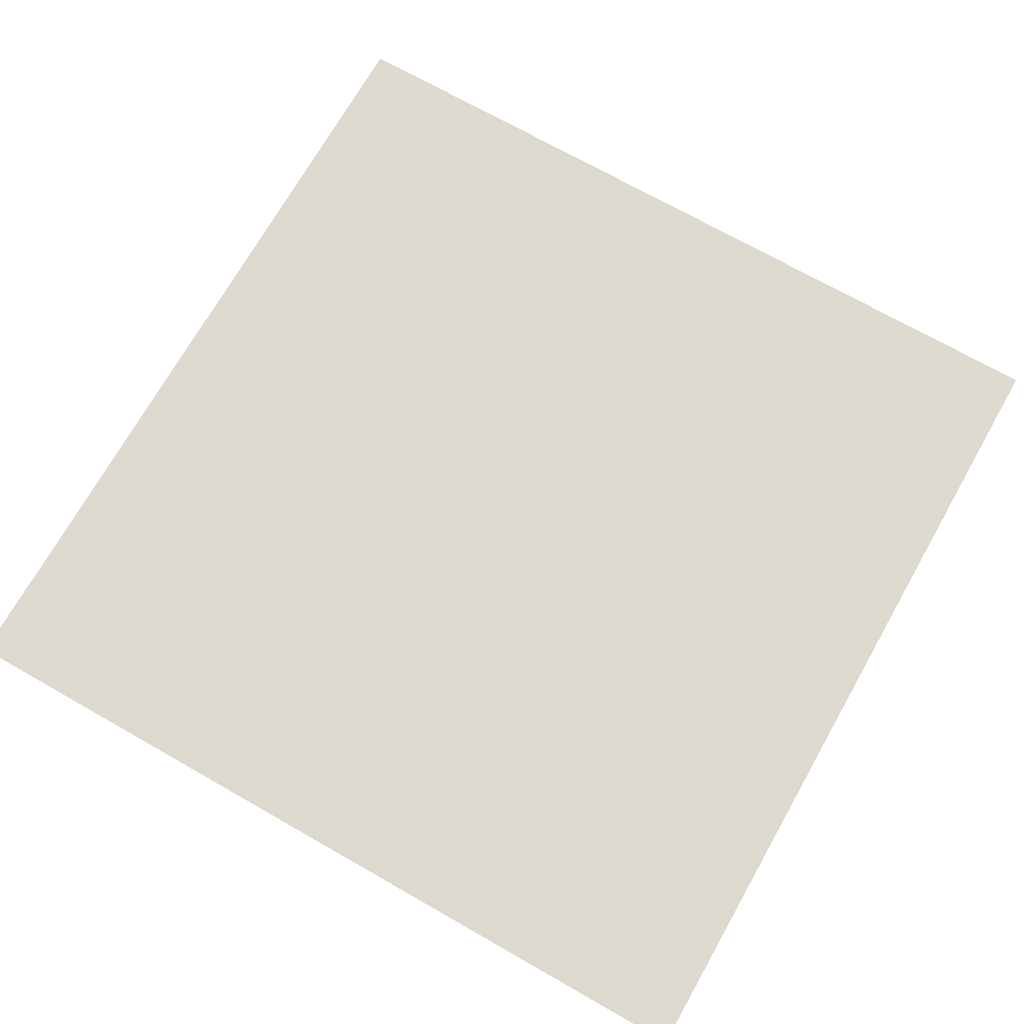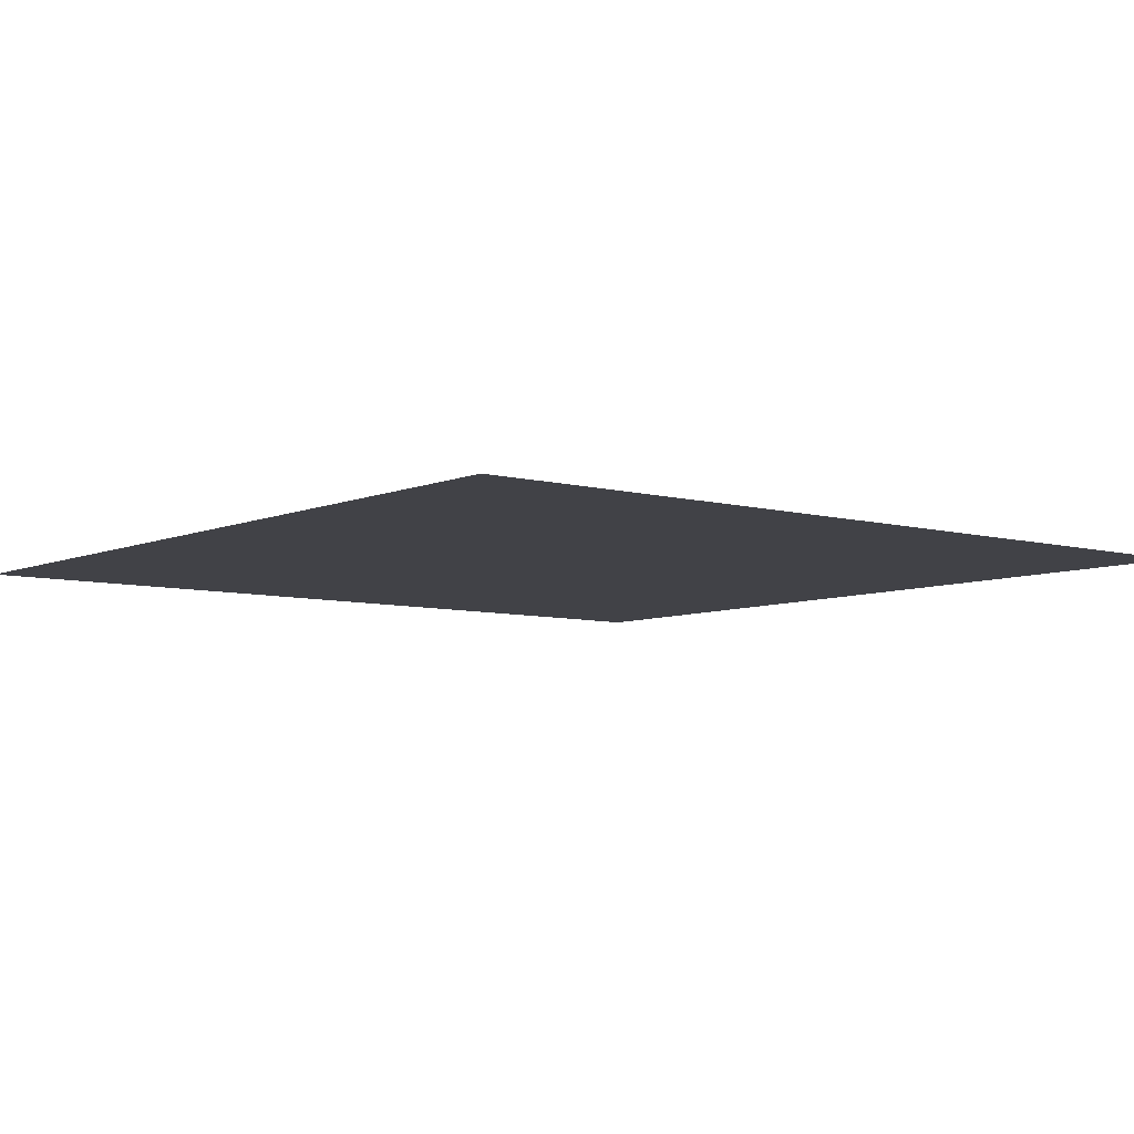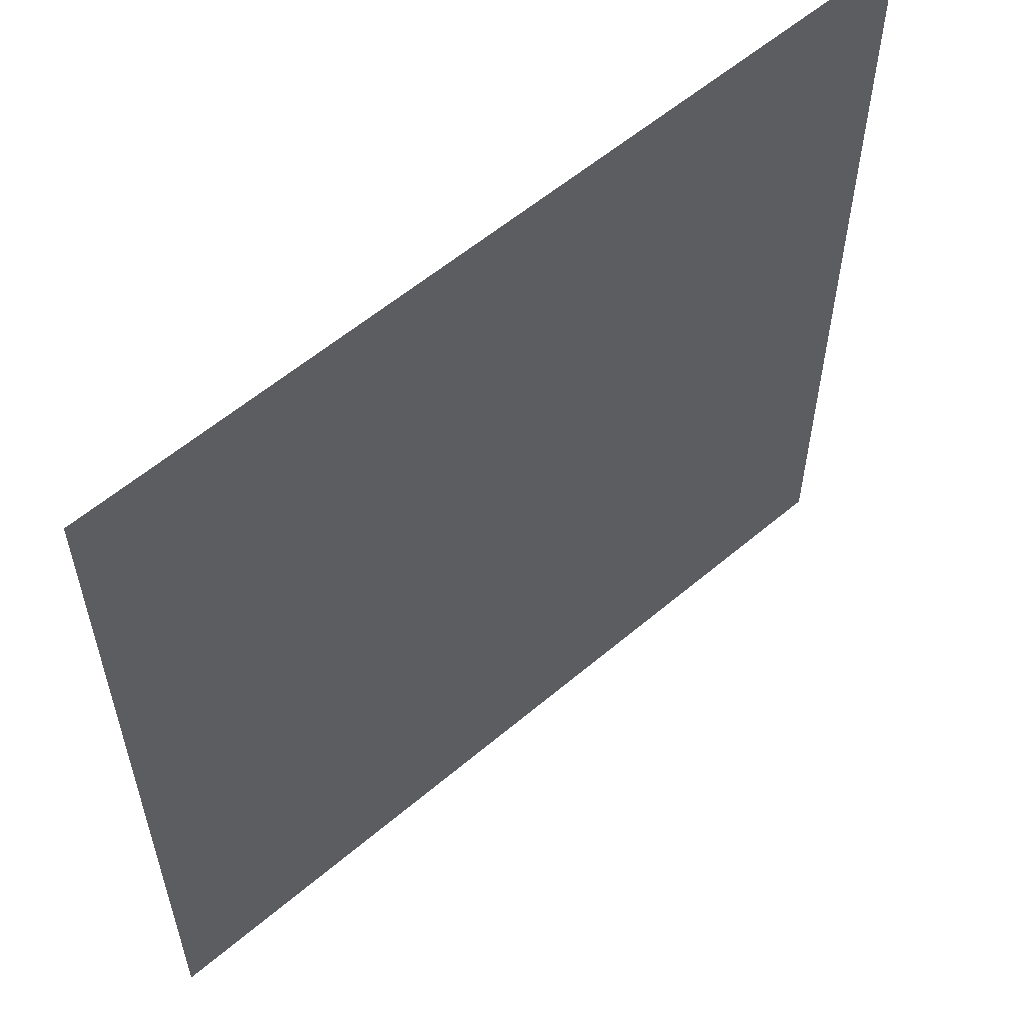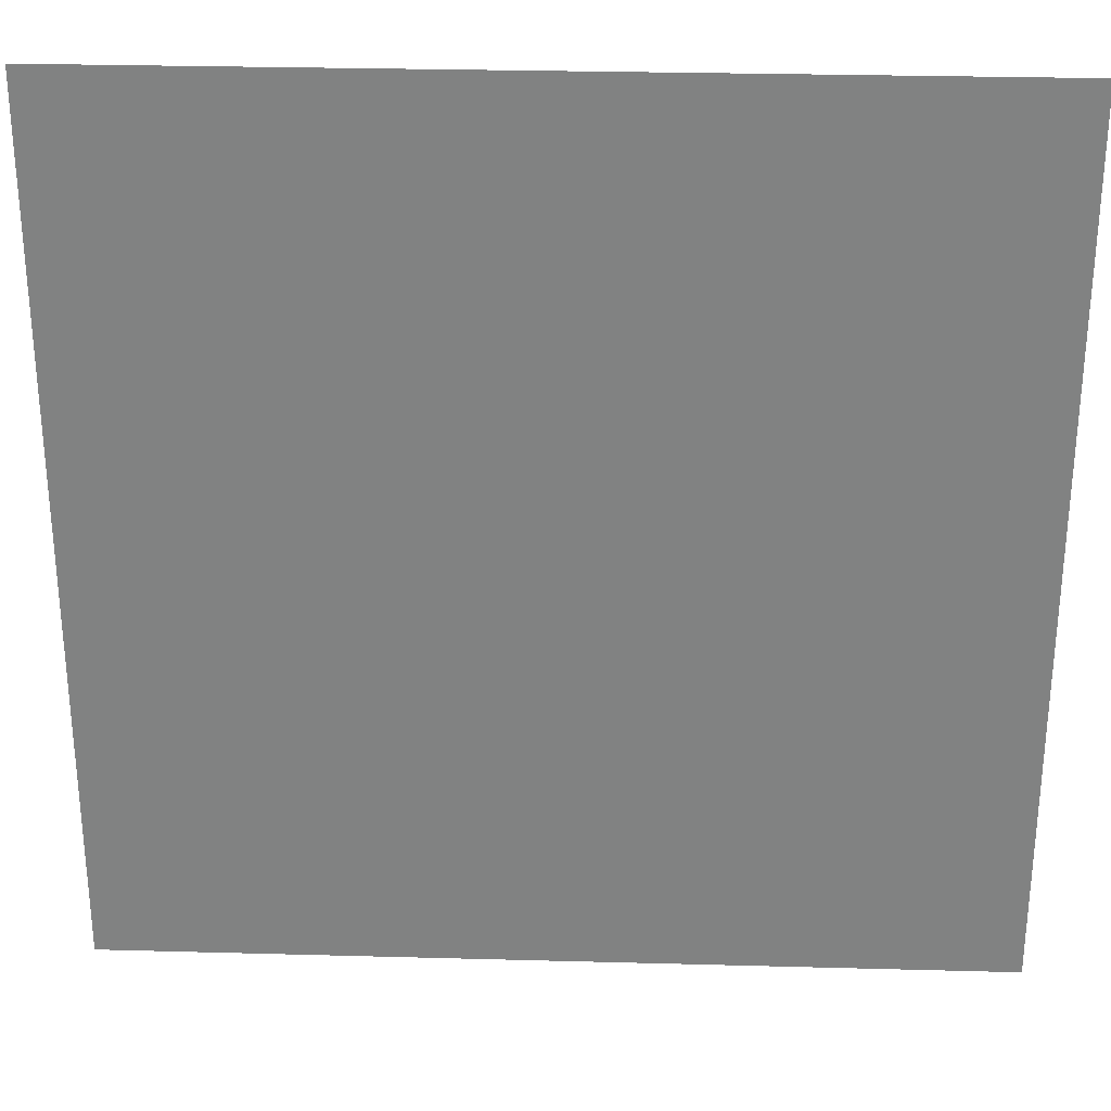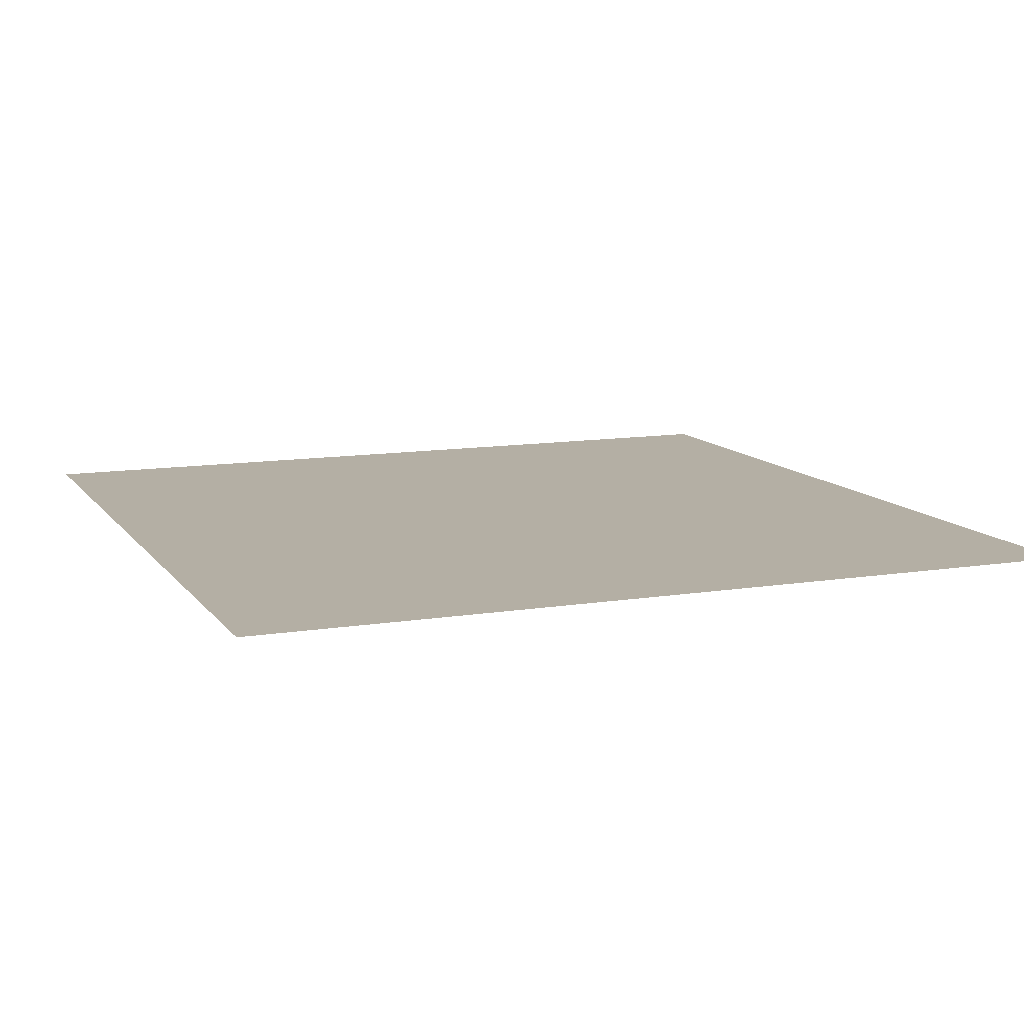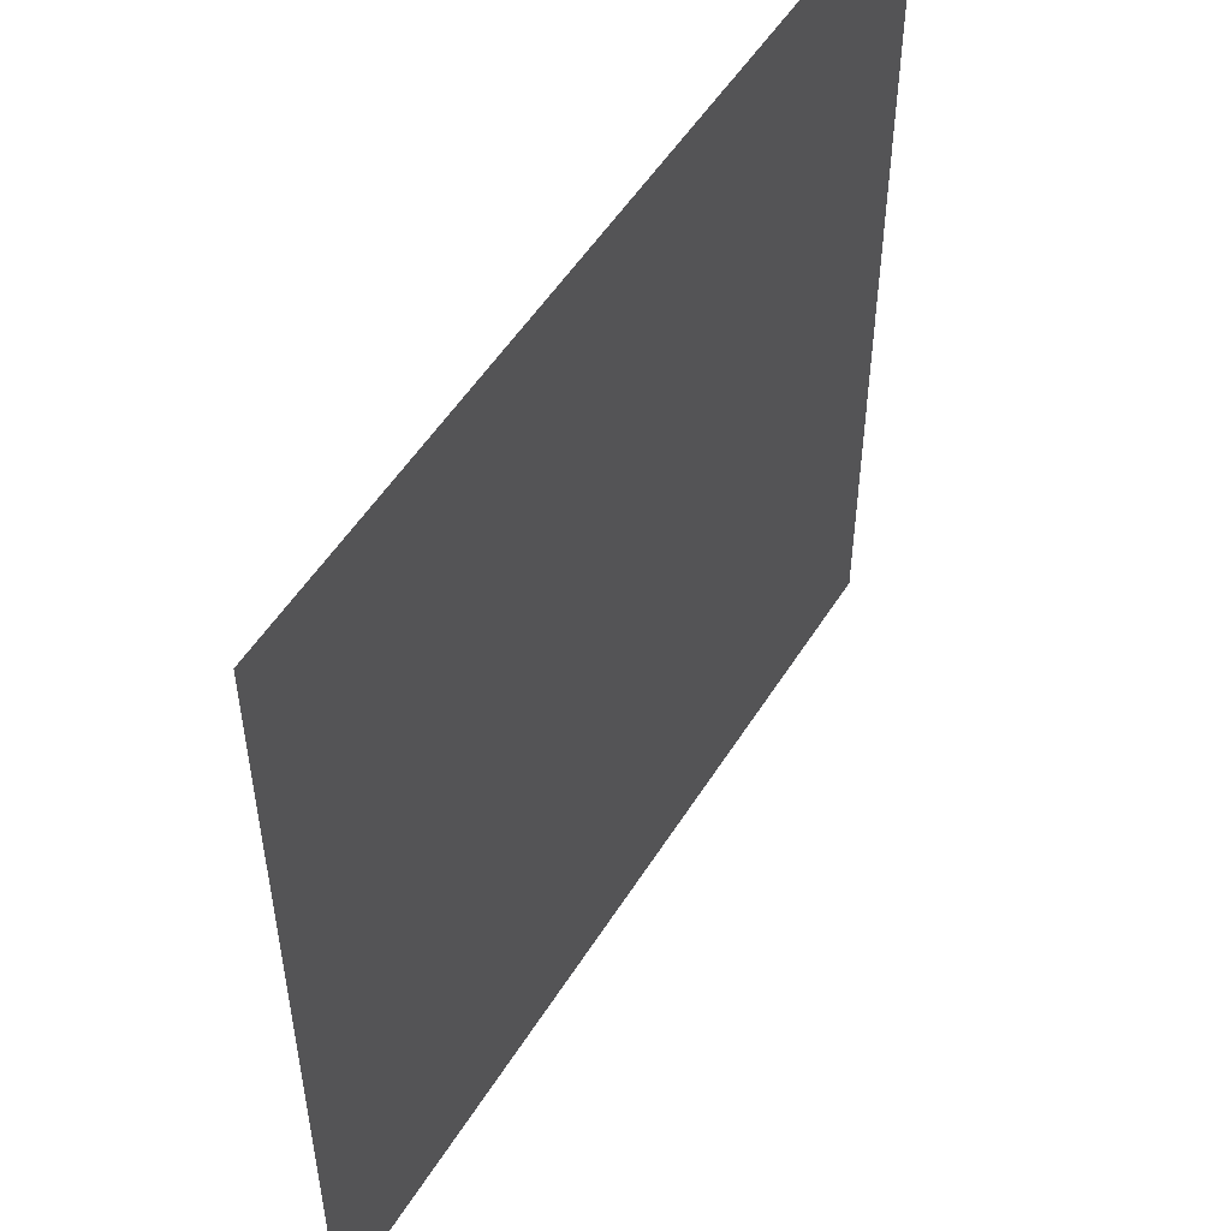
<metadata>
{"format":"obj","ext":"obj","renderer":"f3d","projection":"perspective","resolution":1024,"background":"white","views":[{"elev":71.7,"azim":-60.4,"up":"+Y"},{"elev":-6.8,"azim":-38.8,"up":"+Y"},{"elev":57.9,"azim":-41.3,"up":"+Z"},{"elev":29.1,"azim":2.3,"up":"+Z"},{"elev":11.3,"azim":-111.7,"up":"+Y"},{"elev":52.6,"azim":121.2,"up":"+Z"}]}
</metadata>
<code>
g m_dlc5_pavement_02
v -1.2 -2.665e-16 1.2
v -1.2 2.665e-16 -1.2
v 1.2 2.665e-16 -1.2
v 1.2 -2.665e-16 1.2
g m_dlc5_pavement_02_0
f 3 2 1
f 4 3 1

</code>
